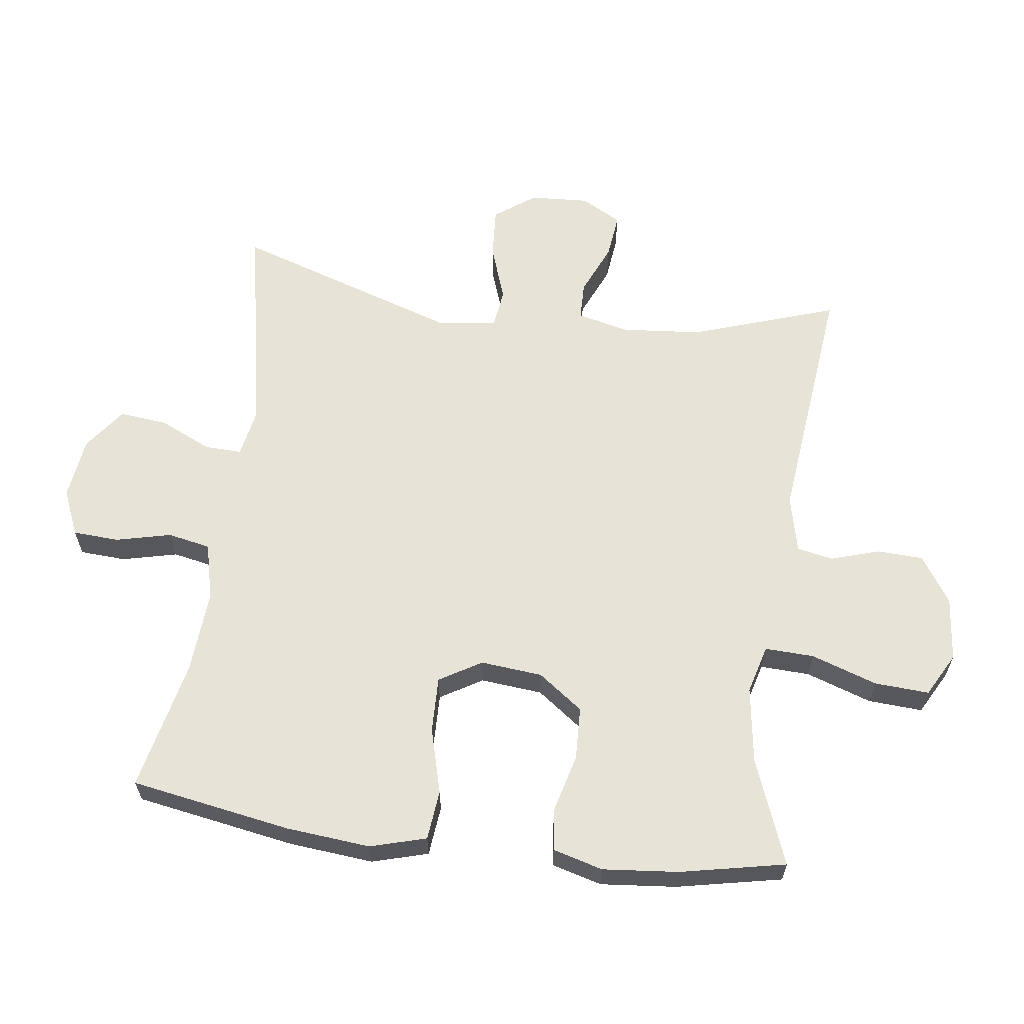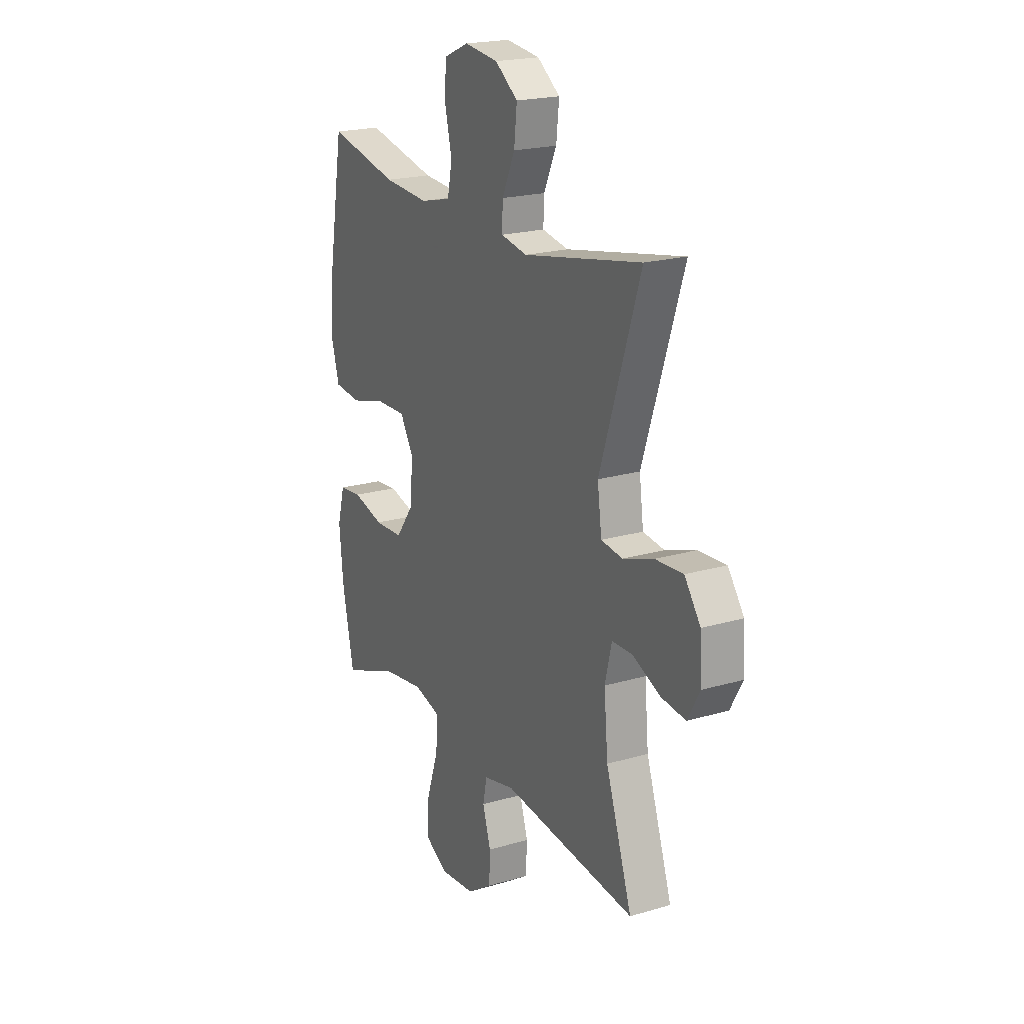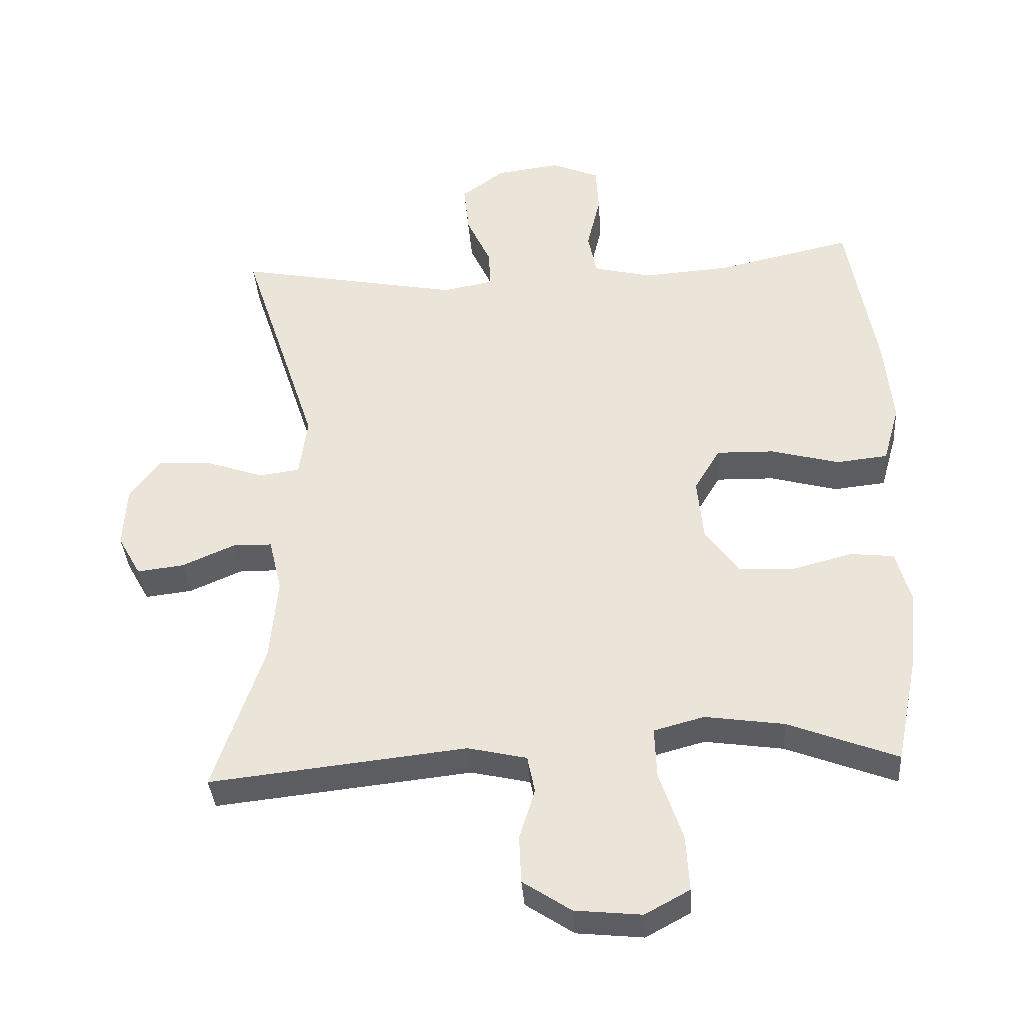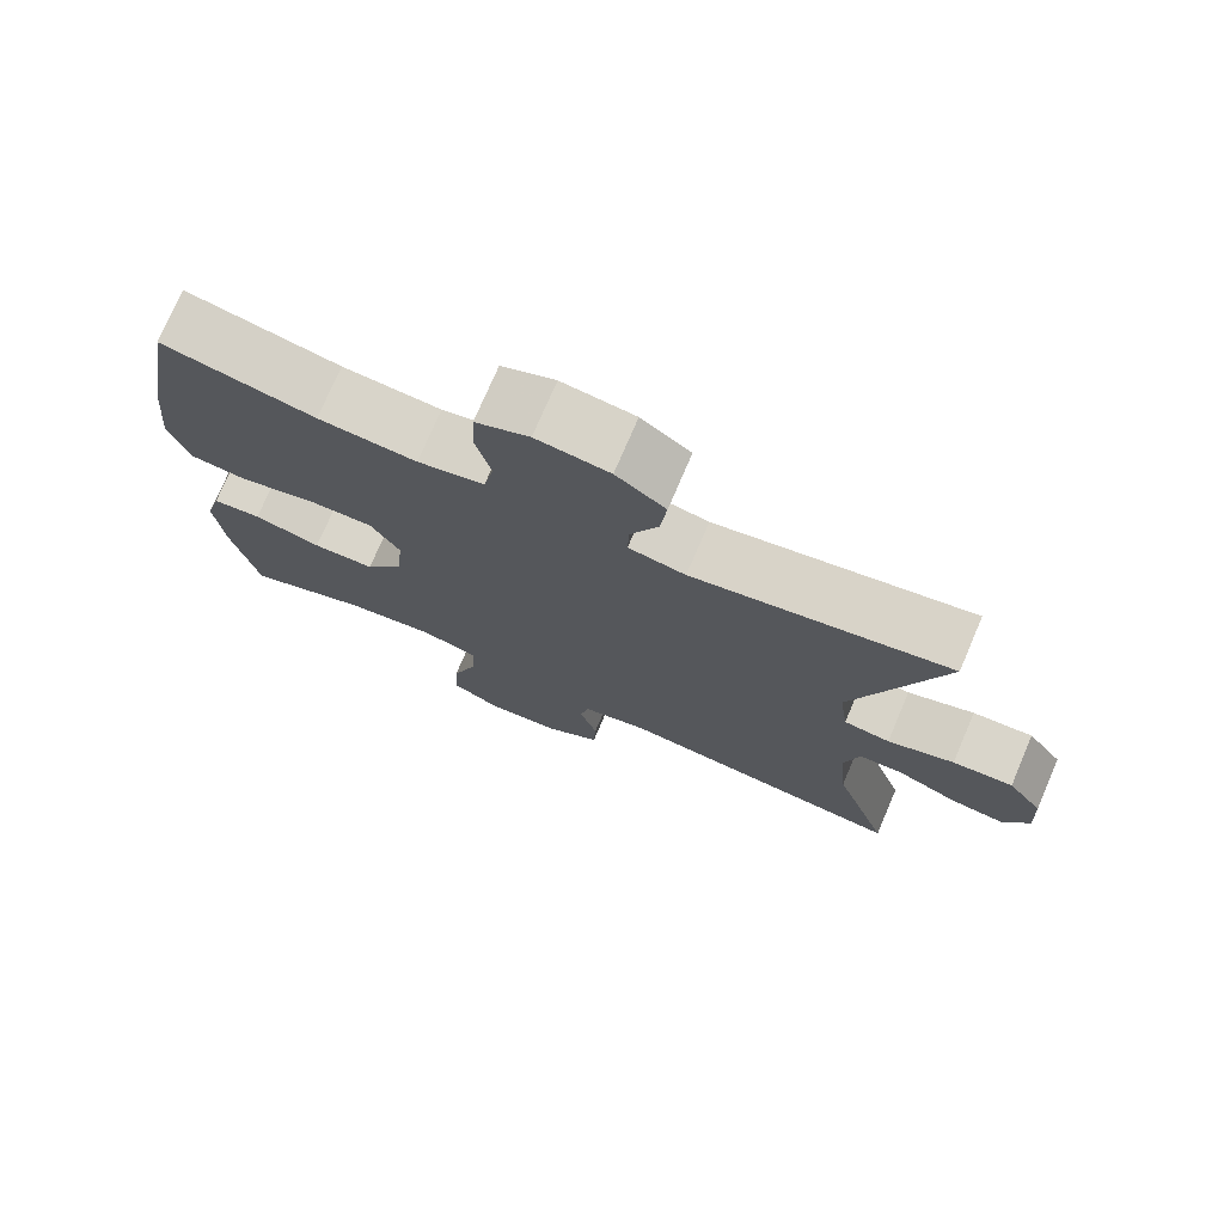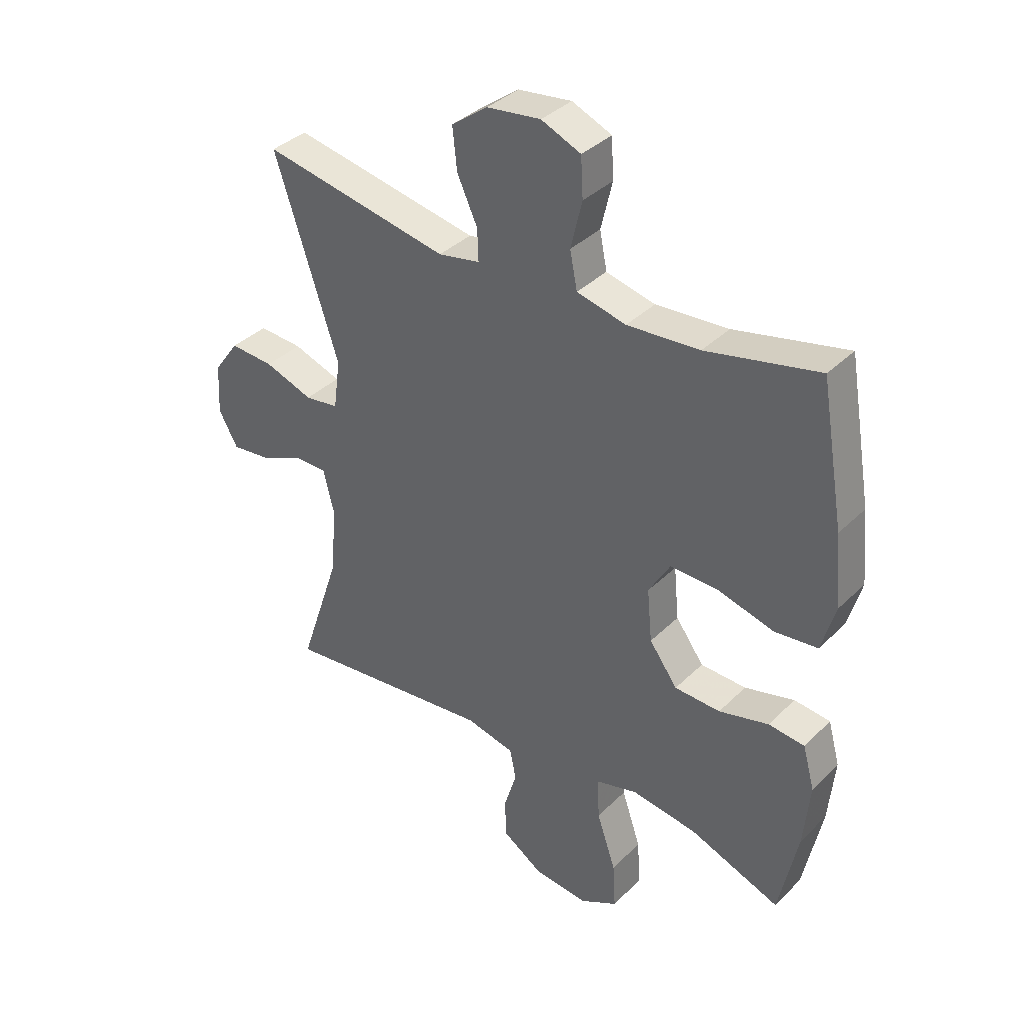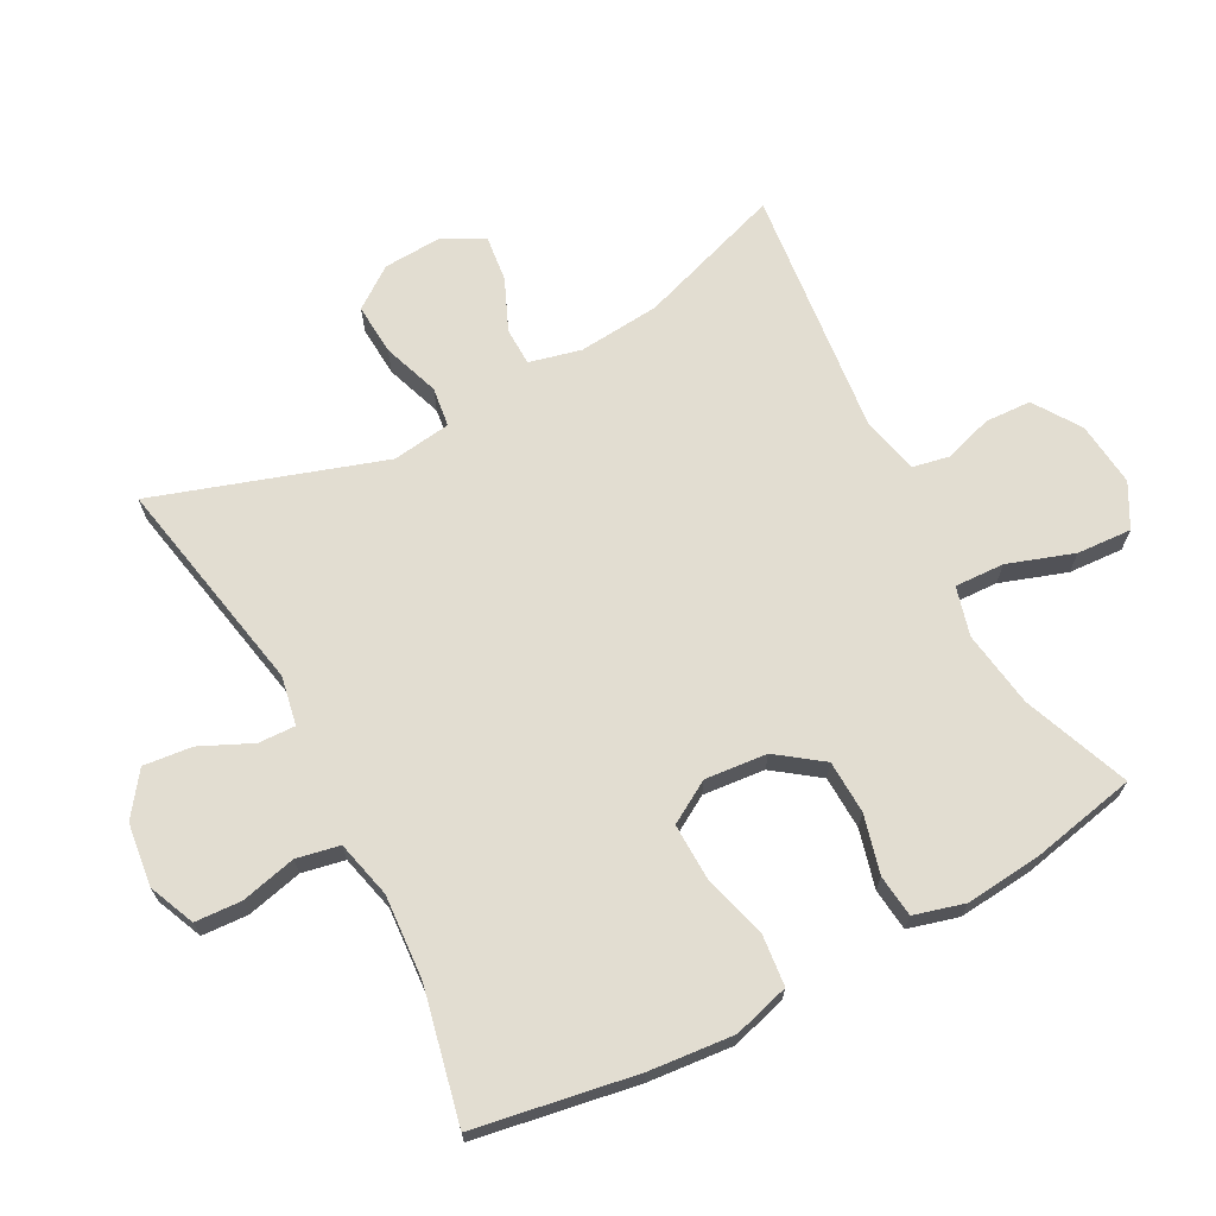
<metadata>
{"format":"obj","ext":"obj","renderer":"f3d","projection":"perspective","resolution":1024,"background":"white","views":[{"elev":62.1,"azim":97.5,"up":"+Y"},{"elev":20.6,"azim":-118.0,"up":"+Z"},{"elev":-36.6,"azim":4.1,"up":"+Z"},{"elev":75.0,"azim":-156.8,"up":"+Z"},{"elev":36.7,"azim":38.7,"up":"+Z"},{"elev":68.4,"azim":62.0,"up":"+Y"}]}
</metadata>
<code>
v 0.5 0.07 -0.5
v 0.339 0.07 -0.438
v 0.223 0.07 -0.421
v 0.149 0.07 -0.441
v 0.152 0.07 -0.516
v 0.186 0.07 -0.616
v 0.191 0.07 -0.699
v 0.125 0.07 -0.735
v 0.027 0.07 -0.725
v -0.044 0.07 -0.678
v -0.047 0.07 -0.608
v -0.024 0.07 -0.534
v -0.035 0.07 -0.479
v -0.122 0.07 -0.459
v -0.5 0.07 -0.5
v -0.426 0.07 -0.28
v -0.415 0.07 -0.157
v -0.434 0.07 -0.078
v -0.492 0.07 -0.077
v -0.57 0.07 -0.111
v -0.639 0.07 -0.119
v -0.673 0.07 -0.058
v -0.668 0.07 0.032
v -0.623 0.07 0.094
v -0.545 0.07 0.089
v -0.459 0.07 0.059
v -0.399 0.07 0.067
v -0.387 0.07 0.156
v -0.5 0.07 0.5
v -0.168 0.07 0.436
v -0.094 0.07 0.45
v -0.096 0.07 0.506
v -0.132 0.07 0.584
v -0.14 0.07 0.658
v -0.076 0.07 0.705
v 0.019 0.07 0.717
v 0.089 0.07 0.687
v 0.093 0.07 0.617
v 0.073 0.07 0.533
v 0.086 0.07 0.468
v 0.173 0.07 0.447
v 0.301 0.07 0.456
v 0.5 0.07 0.5
v 0.542 0.07 0.256
v 0.554 0.07 0.128
v 0.53 0.07 0.043
v 0.454 0.07 0.035
v 0.354 0.07 0.062
v 0.269 0.07 0.064
v 0.231 0.07 0
v 0.24 0.07 -0.094
v 0.29 0.07 -0.162
v 0.371 0.07 -0.165
v 0.459 0.07 -0.142
v 0.523 0.07 -0.149
v 0.544 0.07 -0.225
v 0.533 0.07 -0.34
v 0.5 0 -0.5
v 0.339 0 -0.438
v 0.223 0 -0.421
v 0.149 0 -0.441
v 0.152 0 -0.516
v 0.186 0 -0.616
v 0.191 0 -0.699
v 0.125 0 -0.735
v 0.027 0 -0.725
v -0.044 0 -0.678
v -0.047 0 -0.608
v -0.024 0 -0.534
v -0.035 0 -0.479
v -0.122 0 -0.459
v -0.5 0 -0.5
v -0.426 0 -0.28
v -0.415 0 -0.157
v -0.434 0 -0.078
v -0.492 0 -0.077
v -0.57 0 -0.111
v -0.639 0 -0.119
v -0.673 0 -0.058
v -0.668 0 0.032
v -0.623 0 0.094
v -0.545 0 0.089
v -0.459 0 0.059
v -0.399 0 0.067
v -0.387 0 0.156
v -0.5 0 0.5
v -0.168 0 0.436
v -0.094 0 0.45
v -0.096 0 0.506
v -0.132 0 0.584
v -0.14 0 0.658
v -0.076 0 0.705
v 0.019 0 0.717
v 0.089 0 0.687
v 0.093 0 0.617
v 0.073 0 0.533
v 0.086 0 0.468
v 0.173 0 0.447
v 0.301 0 0.456
v 0.5 0 0.5
v 0.542 0 0.256
v 0.554 0 0.128
v 0.53 0 0.043
v 0.454 0 0.035
v 0.354 0 0.062
v 0.269 0 0.064
v 0.231 0 0
v 0.24 0 -0.094
v 0.29 0 -0.162
v 0.371 0 -0.165
v 0.459 0 -0.142
v 0.523 0 -0.149
v 0.544 0 -0.225
v 0.533 0 -0.34
f 57 1 2
f 56 57 2
f 55 56 2
f 54 55 2
f 53 54 2
f 52 53 2 3
f 51 52 3 4
f 50 51 4
f 46 47 48
f 45 46 48
f 44 45 48
f 43 44 48
f 42 43 48
f 41 42 48 49
f 40 41 49 50
f 37 38 39
f 36 37 39
f 35 36 39
f 34 35 39
f 33 34 39
f 32 33 39
f 31 32 39 40
f 40 50 4
f 31 40 4
f 30 31 4
f 24 25 26
f 23 24 26
f 22 23 26
f 21 22 26
f 20 21 26
f 19 20 26
f 18 19 26 27
f 17 18 27
f 14 15 16
f 13 14 16 17
f 10 11 12
f 9 10 12
f 8 9 12
f 7 8 12
f 6 7 12
f 5 6 12
f 5 12 13
f 4 5 13
f 30 4 13
f 29 30 13
f 28 29 13
f 13 17 27 28
f 59 58 114
f 59 114 113
f 59 113 112
f 59 112 111
f 59 111 110
f 60 59 110 109
f 61 60 109 108
f 61 108 107
f 105 104 103
f 105 103 102
f 105 102 101
f 105 101 100
f 105 100 99
f 106 105 99 98
f 107 106 98 97
f 96 95 94
f 96 94 93
f 96 93 92
f 96 92 91
f 96 91 90
f 96 90 89
f 97 96 89 88
f 61 107 97
f 61 97 88
f 61 88 87
f 83 82 81
f 83 81 80
f 83 80 79
f 83 79 78
f 83 78 77
f 83 77 76
f 84 83 76 75
f 84 75 74
f 73 72 71
f 74 73 71 70
f 69 68 67
f 69 67 66
f 69 66 65
f 69 65 64
f 69 64 63
f 69 63 62
f 70 69 62
f 70 62 61
f 70 61 87
f 70 87 86
f 70 86 85
f 85 84 74 70
f 1 58 59 2
f 2 59 60 3
f 3 60 61 4
f 4 61 62 5
f 5 62 63 6
f 6 63 64 7
f 7 64 65 8
f 8 65 66 9
f 9 66 67 10
f 10 67 68 11
f 11 68 69 12
f 12 69 70 13
f 13 70 71 14
f 14 71 72 15
f 15 72 73 16
f 16 73 74 17
f 17 74 75 18
f 18 75 76 19
f 19 76 77 20
f 20 77 78 21
f 21 78 79 22
f 22 79 80 23
f 23 80 81 24
f 24 81 82 25
f 25 82 83 26
f 26 83 84 27
f 27 84 85 28
f 28 85 86 29
f 29 86 87 30
f 30 87 88 31
f 31 88 89 32
f 32 89 90 33
f 33 90 91 34
f 34 91 92 35
f 35 92 93 36
f 36 93 94 37
f 37 94 95 38
f 38 95 96 39
f 39 96 97 40
f 40 97 98 41
f 41 98 99 42
f 42 99 100 43
f 43 100 101 44
f 44 101 102 45
f 45 102 103 46
f 46 103 104 47
f 47 104 105 48
f 48 105 106 49
f 49 106 107 50
f 50 107 108 51
f 51 108 109 52
f 52 109 110 53
f 53 110 111 54
f 54 111 112 55
f 55 112 113 56
f 56 113 114 57
f 57 114 58 1

</code>
